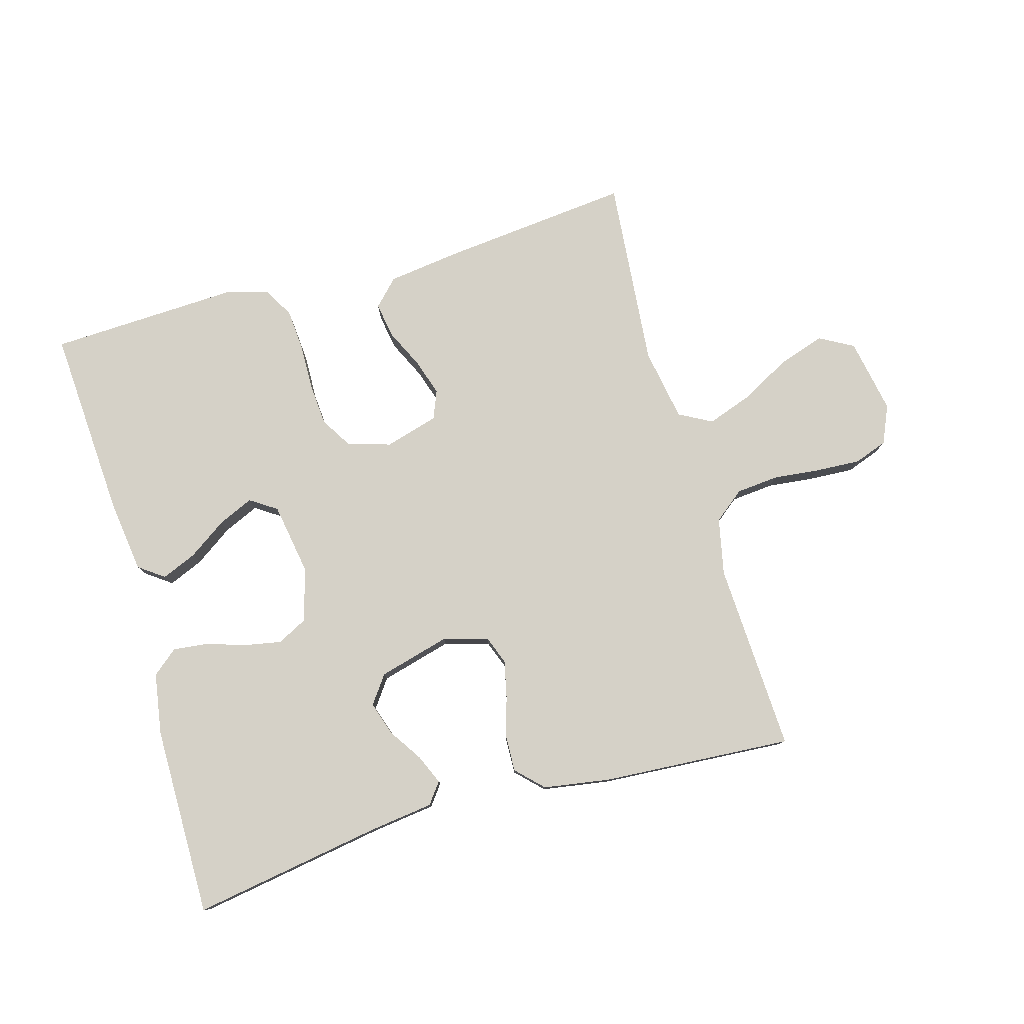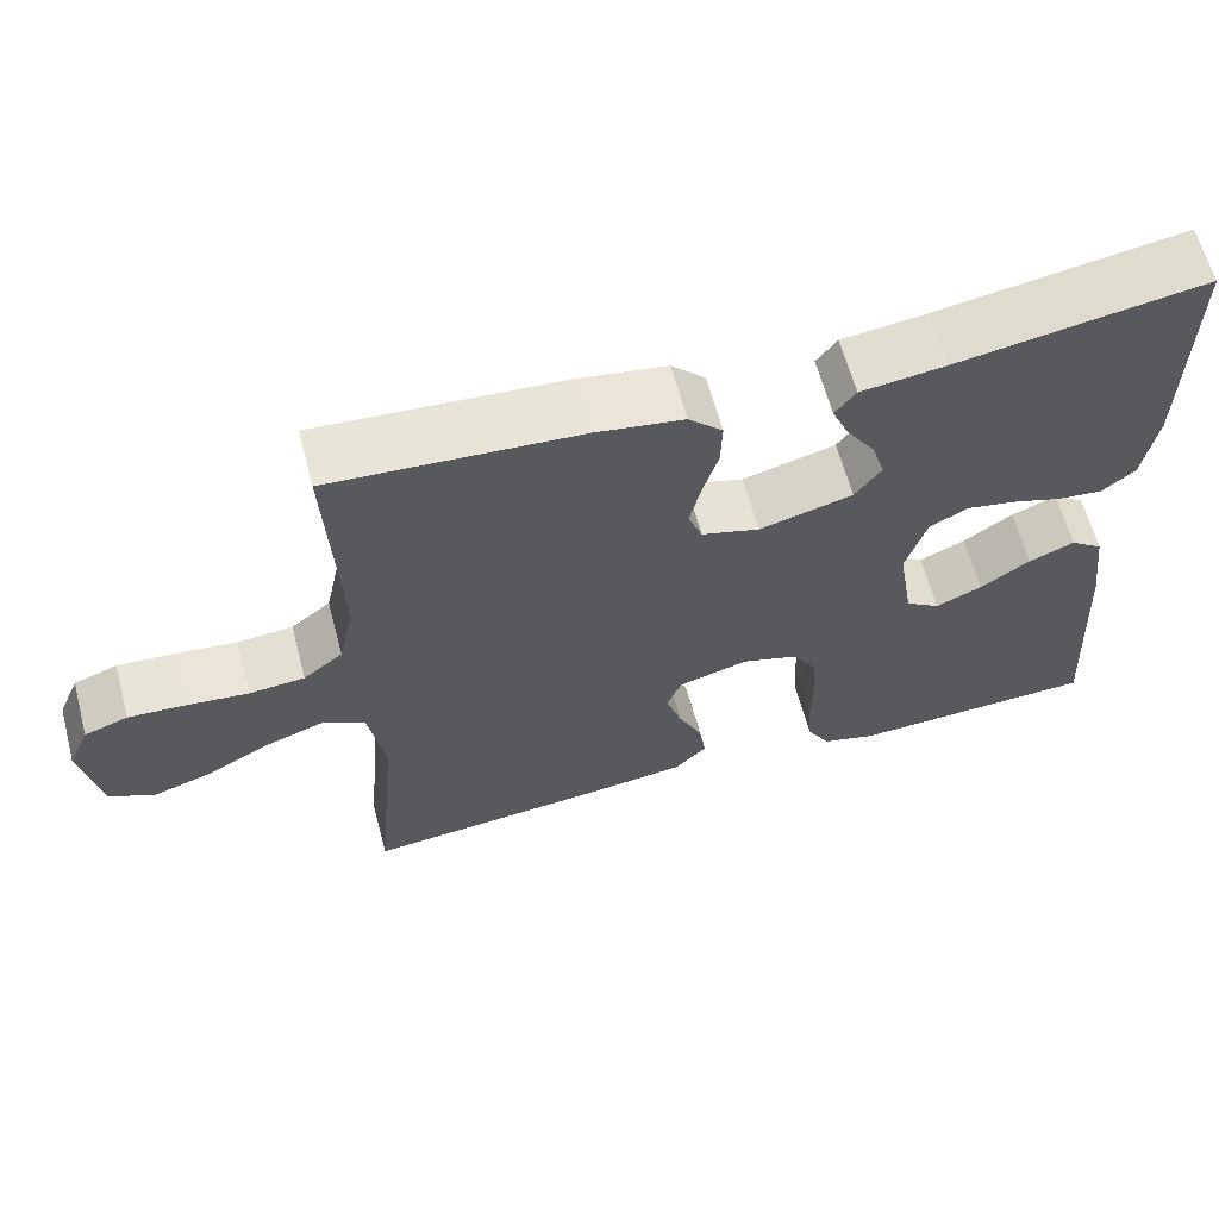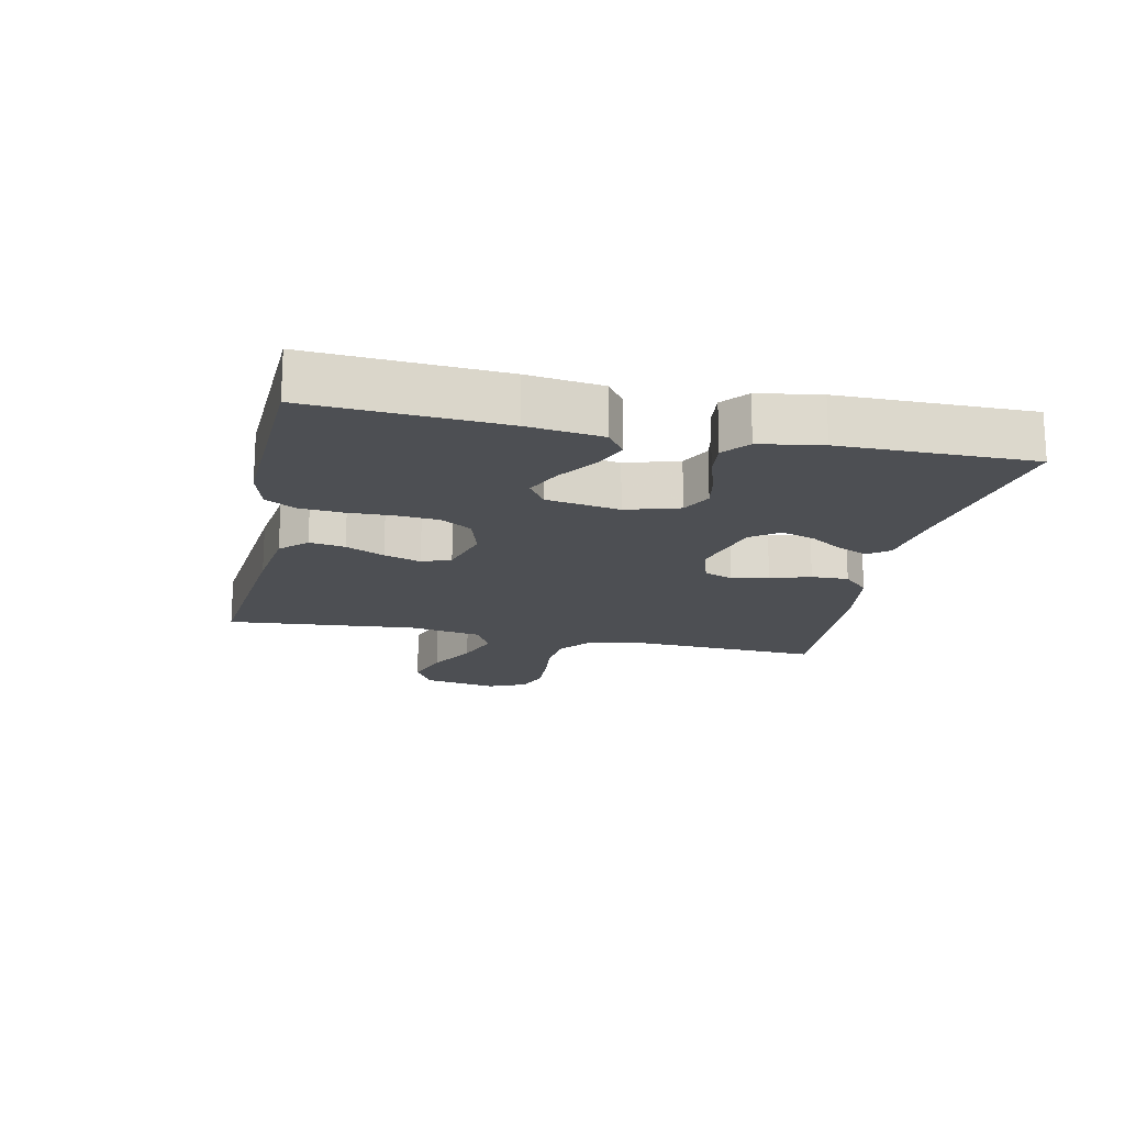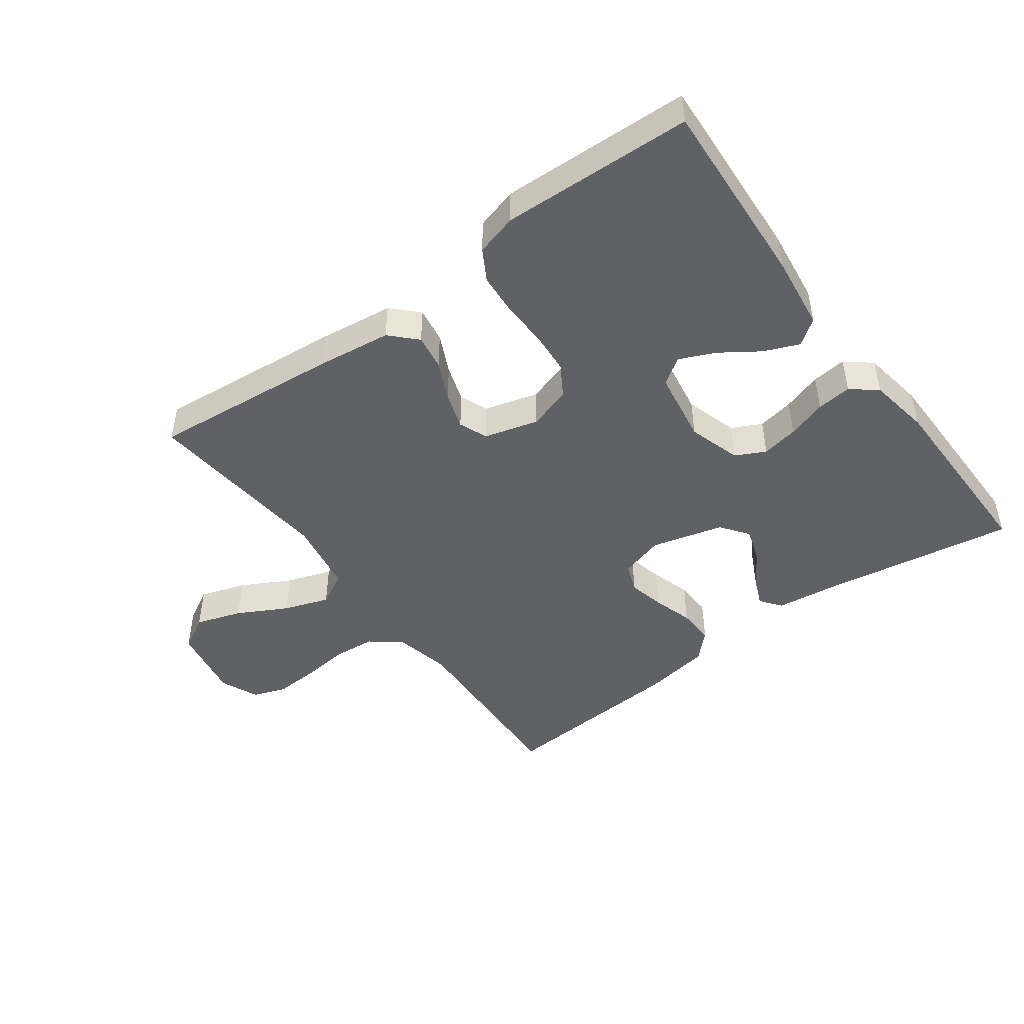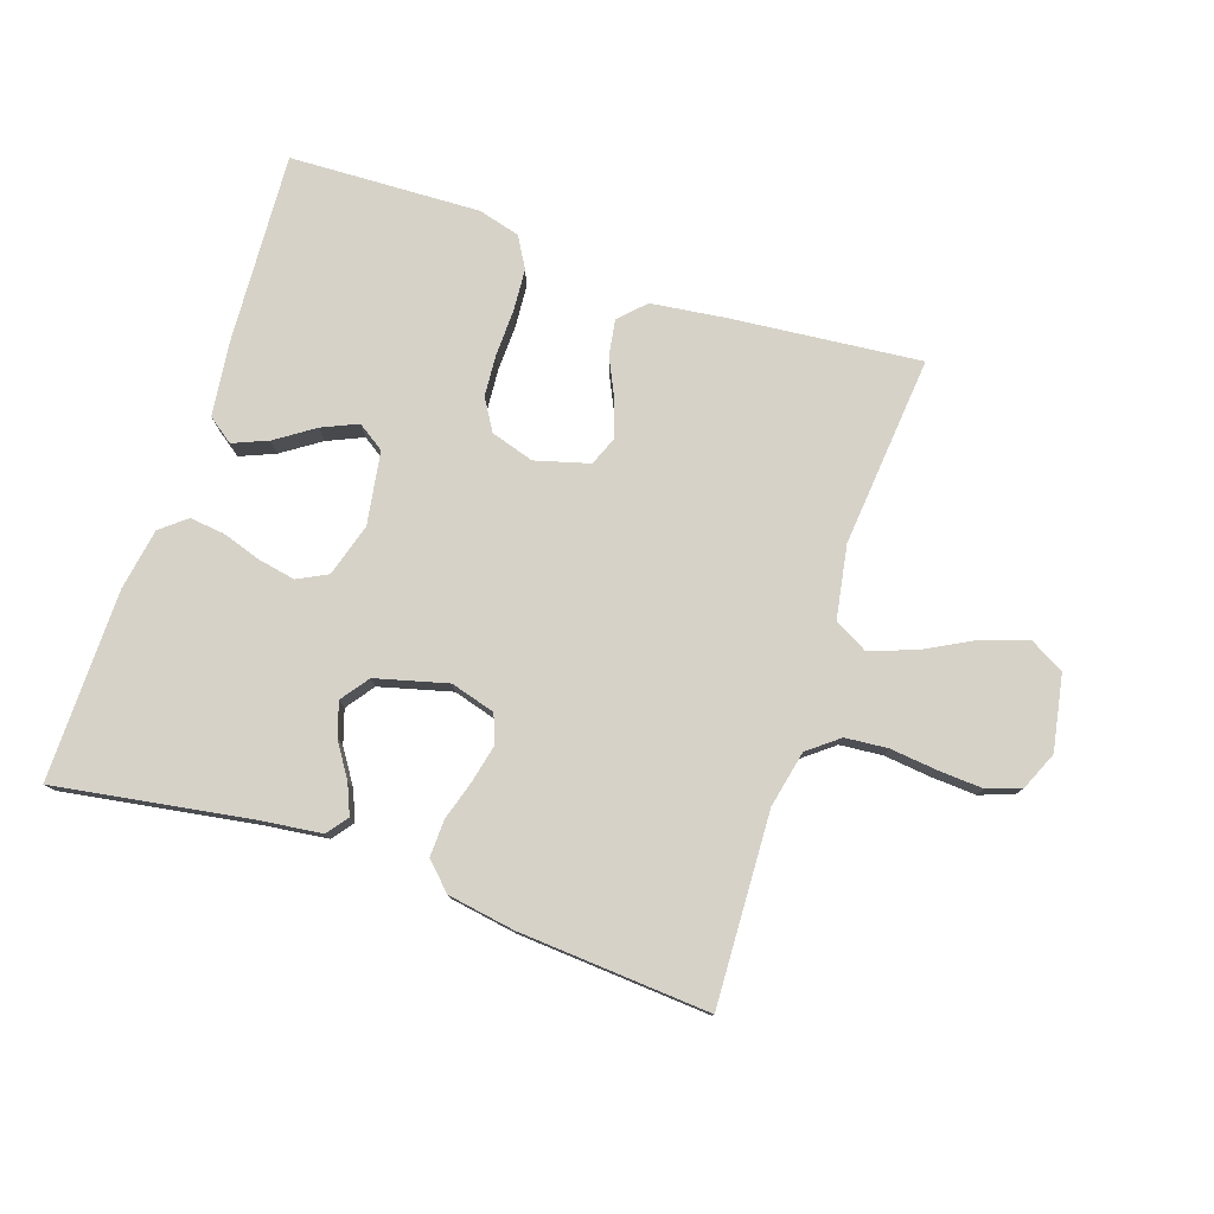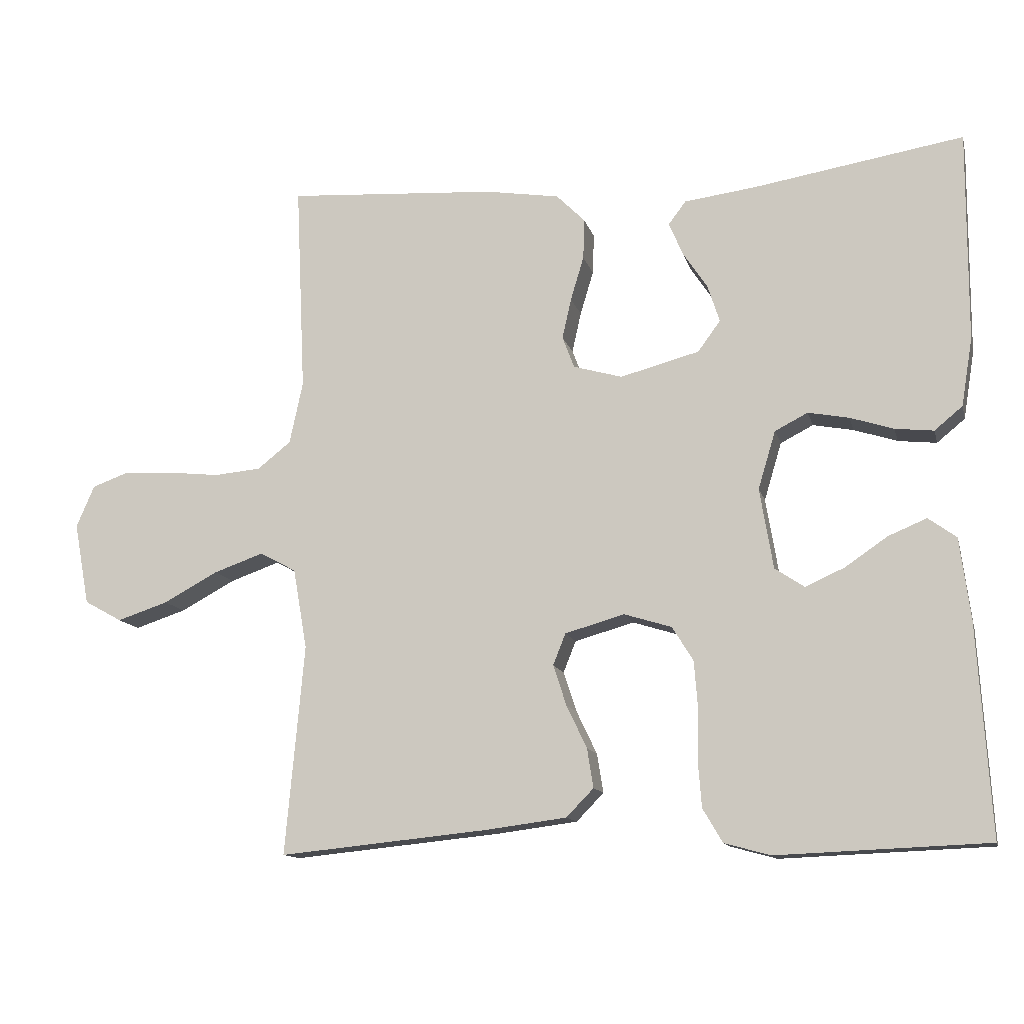
<metadata>
{"format":"obj","ext":"obj","renderer":"f3d","projection":"perspective","resolution":1024,"background":"white","views":[{"elev":79.2,"azim":-16.0,"up":"+Y"},{"elev":62.6,"azim":165.1,"up":"+Z"},{"elev":-17.5,"azim":-102.1,"up":"+Y"},{"elev":-46.7,"azim":-143.5,"up":"+Y"},{"elev":78.0,"azim":18.7,"up":"+Y"},{"elev":-12.7,"azim":-166.4,"up":"+Z"}]}
</metadata>
<code>
v 0.5 0.07 -0.5
v 0.2 0.07 -0.47
v 0.085 0.07 -0.455
v 0.046 0.07 -0.415
v 0.055 0.07 -0.359
v 0.084 0.07 -0.298
v 0.103 0.07 -0.24
v 0.085 0.07 -0.195
v 0 0.07 -0.171
v -0.068 0.07 -0.192
v -0.098 0.07 -0.241
v -0.103 0.07 -0.307
v -0.101 0.07 -0.379
v -0.106 0.07 -0.446
v -0.134 0.07 -0.494
v -0.2 0.07 -0.512
v -0.5 0.07 -0.5
v -0.482 0.07 -0.2
v -0.467 0.07 -0.083
v -0.427 0.07 -0.054
v -0.372 0.07 -0.077
v -0.312 0.07 -0.118
v -0.256 0.07 -0.143
v -0.214 0.07 -0.115
v -0.195 0.07 0
v -0.22 0.07 0.083
v -0.267 0.07 0.107
v -0.325 0.07 0.096
v -0.387 0.07 0.076
v -0.442 0.07 0.07
v -0.482 0.07 0.103
v -0.498 0.07 0.2
v -0.5 0.07 0.5
v -0.2 0.07 0.451
v -0.098 0.07 0.438
v -0.073 0.07 0.405
v -0.093 0.07 0.358
v -0.128 0.07 0.305
v -0.145 0.07 0.252
v -0.113 0.07 0.208
v 0 0.07 0.178
v 0.07 0.07 0.198
v 0.087 0.07 0.243
v 0.074 0.07 0.301
v 0.055 0.07 0.364
v 0.053 0.07 0.422
v 0.094 0.07 0.463
v 0.2 0.07 0.48
v 0.5 0.07 0.5
v 0.486 0.07 0.2
v 0.505 0.07 0.111
v 0.553 0.07 0.073
v 0.62 0.07 0.067
v 0.694 0.07 0.075
v 0.764 0.07 0.079
v 0.817 0.07 0.06
v 0.843 0.07 0
v 0.821 0.07 -0.118
v 0.767 0.07 -0.148
v 0.694 0.07 -0.124
v 0.616 0.07 -0.082
v 0.545 0.07 -0.057
v 0.493 0.07 -0.085
v 0.473 0.07 -0.2
v 0.5 0 -0.5
v 0.2 0 -0.47
v 0.085 0 -0.455
v 0.046 0 -0.415
v 0.055 0 -0.359
v 0.084 0 -0.298
v 0.103 0 -0.24
v 0.085 0 -0.195
v 0 0 -0.171
v -0.068 0 -0.192
v -0.098 0 -0.241
v -0.103 0 -0.307
v -0.101 0 -0.379
v -0.106 0 -0.446
v -0.134 0 -0.494
v -0.2 0 -0.512
v -0.5 0 -0.5
v -0.482 0 -0.2
v -0.467 0 -0.083
v -0.427 0 -0.054
v -0.372 0 -0.077
v -0.312 0 -0.118
v -0.256 0 -0.143
v -0.214 0 -0.115
v -0.195 0 0
v -0.22 0 0.083
v -0.267 0 0.107
v -0.325 0 0.096
v -0.387 0 0.076
v -0.442 0 0.07
v -0.482 0 0.103
v -0.498 0 0.2
v -0.5 0 0.5
v -0.2 0 0.451
v -0.098 0 0.438
v -0.073 0 0.405
v -0.093 0 0.358
v -0.128 0 0.305
v -0.145 0 0.252
v -0.113 0 0.208
v 0 0 0.178
v 0.07 0 0.198
v 0.087 0 0.243
v 0.074 0 0.301
v 0.055 0 0.364
v 0.053 0 0.422
v 0.094 0 0.463
v 0.2 0 0.48
v 0.5 0 0.5
v 0.486 0 0.2
v 0.505 0 0.111
v 0.553 0 0.073
v 0.62 0 0.067
v 0.694 0 0.075
v 0.764 0 0.079
v 0.817 0 0.06
v 0.843 0 0
v 0.821 0 -0.118
v 0.767 0 -0.148
v 0.694 0 -0.124
v 0.616 0 -0.082
v 0.545 0 -0.057
v 0.493 0 -0.085
v 0.473 0 -0.2
f 58 59 60 61
f 58 61 62
f 57 58 62
f 56 57 62
f 53 54 55 56
f 53 56 62
f 52 53 62 63
f 47 48 49 50
f 47 50 51
f 44 45 46 47
f 43 44 47 51
f 42 43 51 52
f 35 36 37 38
f 34 35 38 39
f 33 34 39
f 32 33 39 40
f 28 29 30 31
f 27 28 31 32
f 19 20 21 22
f 19 22 23
f 18 19 23
f 17 18 23
f 16 17 23 24
f 12 13 14 15
f 11 12 15 16
f 3 4 5 6
f 3 6 7
f 64 1 2 3
f 63 64 3 7
f 41 42 52 63
f 27 32 40 41
f 26 27 41 63
f 25 26 63
f 11 16 24 25
f 10 11 25
f 9 10 25
f 8 9 25 63
f 7 8 63
f 125 124 123 122
f 126 125 122
f 126 122 121
f 126 121 120
f 120 119 118 117
f 126 120 117
f 127 126 117 116
f 114 113 112 111
f 115 114 111
f 111 110 109 108
f 115 111 108 107
f 116 115 107 106
f 102 101 100 99
f 103 102 99 98
f 103 98 97
f 104 103 97 96
f 95 94 93 92
f 96 95 92 91
f 86 85 84 83
f 87 86 83
f 87 83 82
f 87 82 81
f 88 87 81 80
f 79 78 77 76
f 80 79 76 75
f 70 69 68 67
f 71 70 67
f 67 66 65 128
f 71 67 128 127
f 127 116 106 105
f 105 104 96 91
f 127 105 91 90
f 127 90 89
f 89 88 80 75
f 89 75 74
f 89 74 73
f 127 89 73 72
f 127 72 71
f 1 65 66 2
f 2 66 67 3
f 3 67 68 4
f 4 68 69 5
f 5 69 70 6
f 6 70 71 7
f 7 71 72 8
f 8 72 73 9
f 9 73 74 10
f 10 74 75 11
f 11 75 76 12
f 12 76 77 13
f 13 77 78 14
f 14 78 79 15
f 15 79 80 16
f 16 80 81 17
f 17 81 82 18
f 18 82 83 19
f 19 83 84 20
f 20 84 85 21
f 21 85 86 22
f 22 86 87 23
f 23 87 88 24
f 24 88 89 25
f 25 89 90 26
f 26 90 91 27
f 27 91 92 28
f 28 92 93 29
f 29 93 94 30
f 30 94 95 31
f 31 95 96 32
f 32 96 97 33
f 33 97 98 34
f 34 98 99 35
f 35 99 100 36
f 36 100 101 37
f 37 101 102 38
f 38 102 103 39
f 39 103 104 40
f 40 104 105 41
f 41 105 106 42
f 42 106 107 43
f 43 107 108 44
f 44 108 109 45
f 45 109 110 46
f 46 110 111 47
f 47 111 112 48
f 48 112 113 49
f 49 113 114 50
f 50 114 115 51
f 51 115 116 52
f 52 116 117 53
f 53 117 118 54
f 54 118 119 55
f 55 119 120 56
f 56 120 121 57
f 57 121 122 58
f 58 122 123 59
f 59 123 124 60
f 60 124 125 61
f 61 125 126 62
f 62 126 127 63
f 63 127 128 64
f 64 128 65 1

</code>
